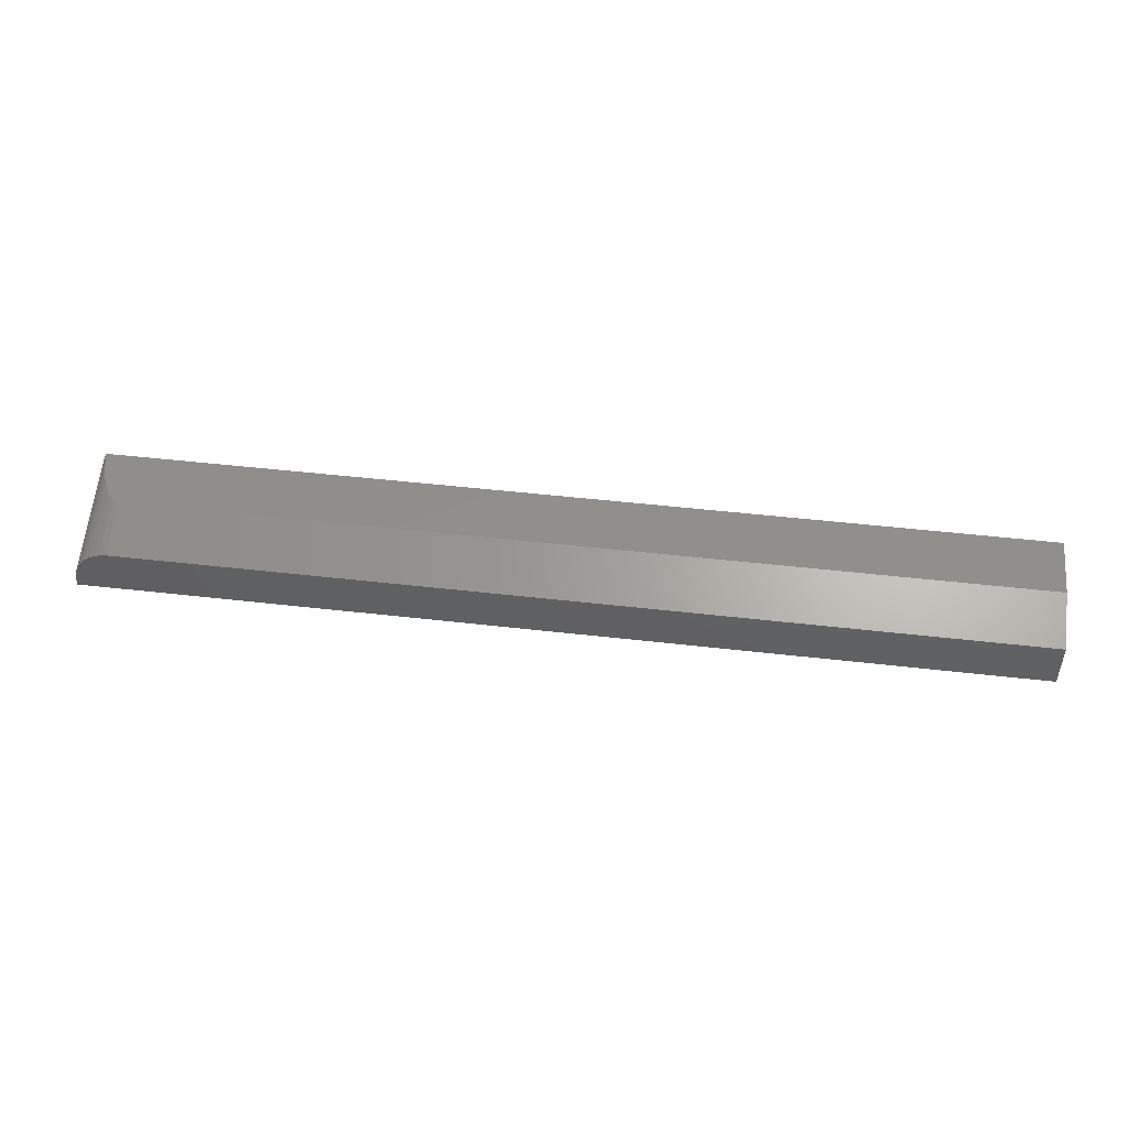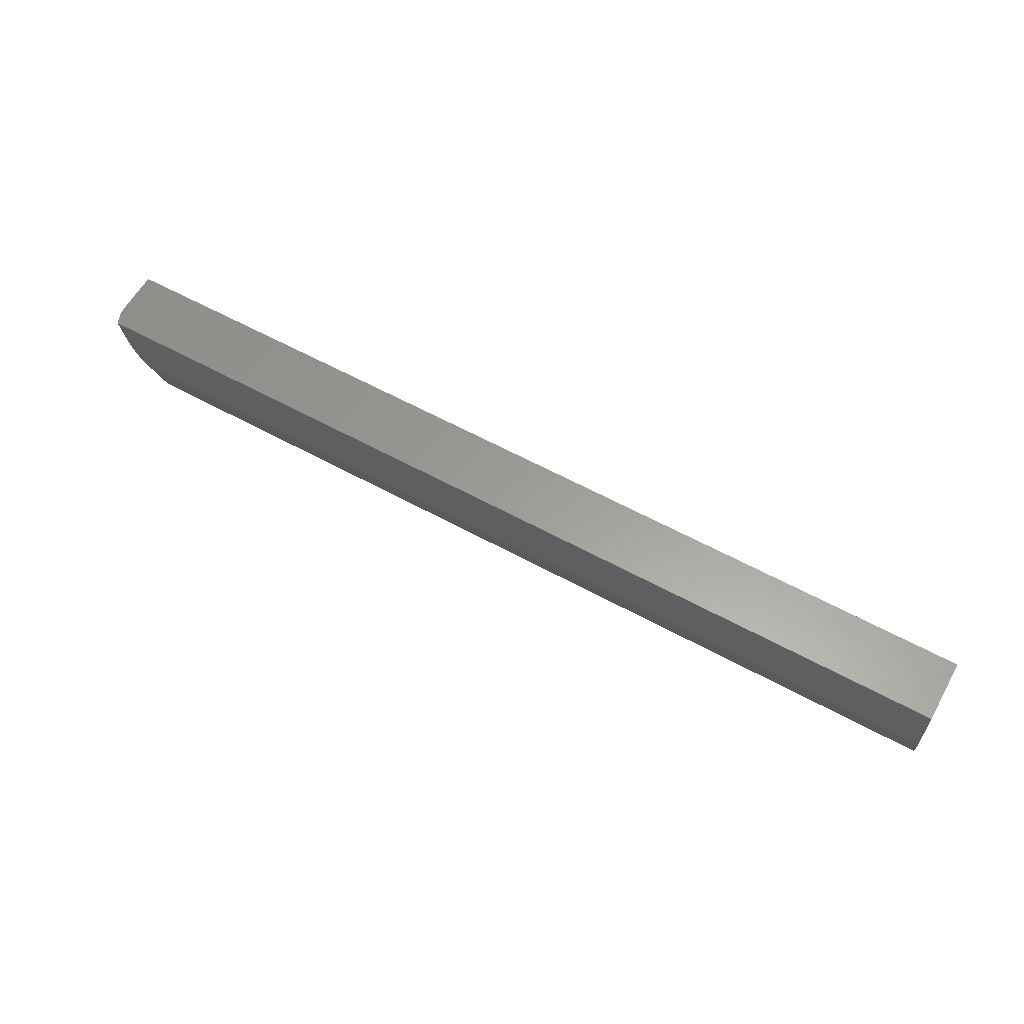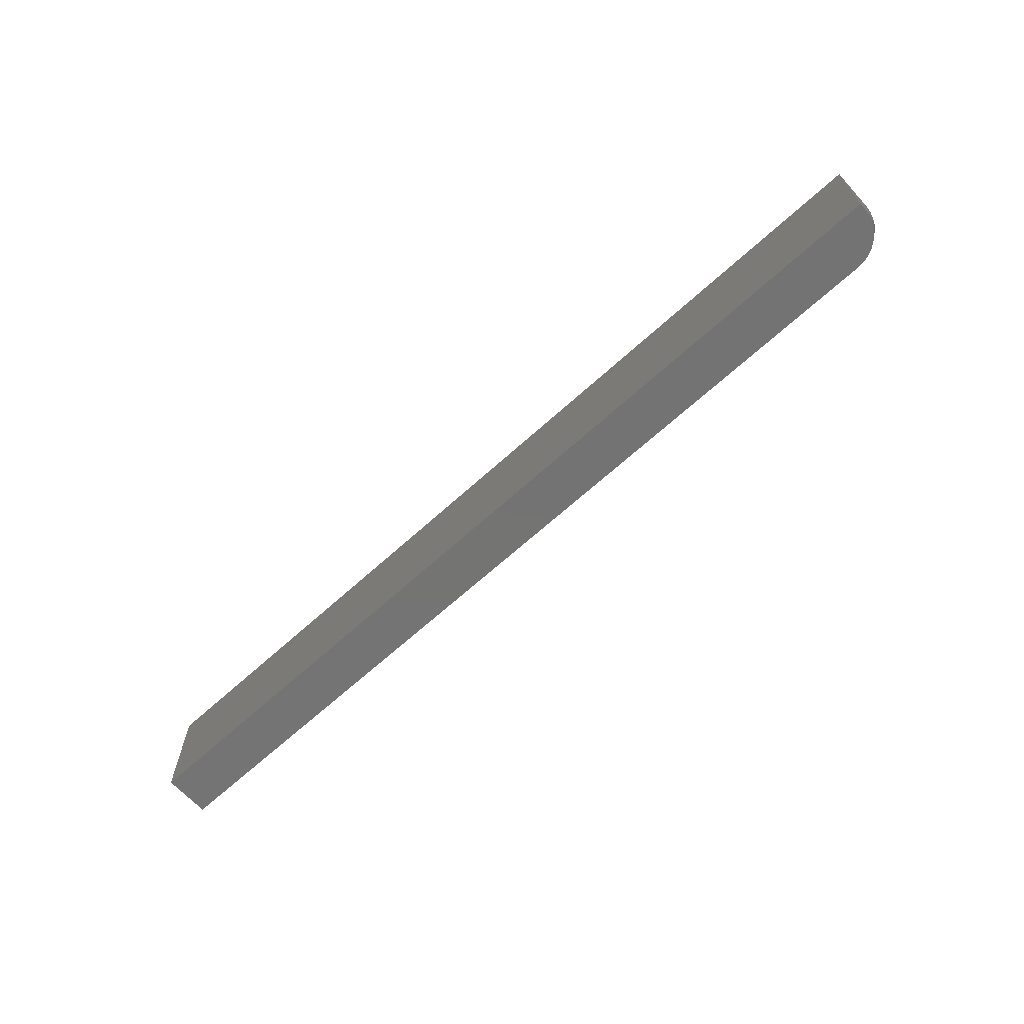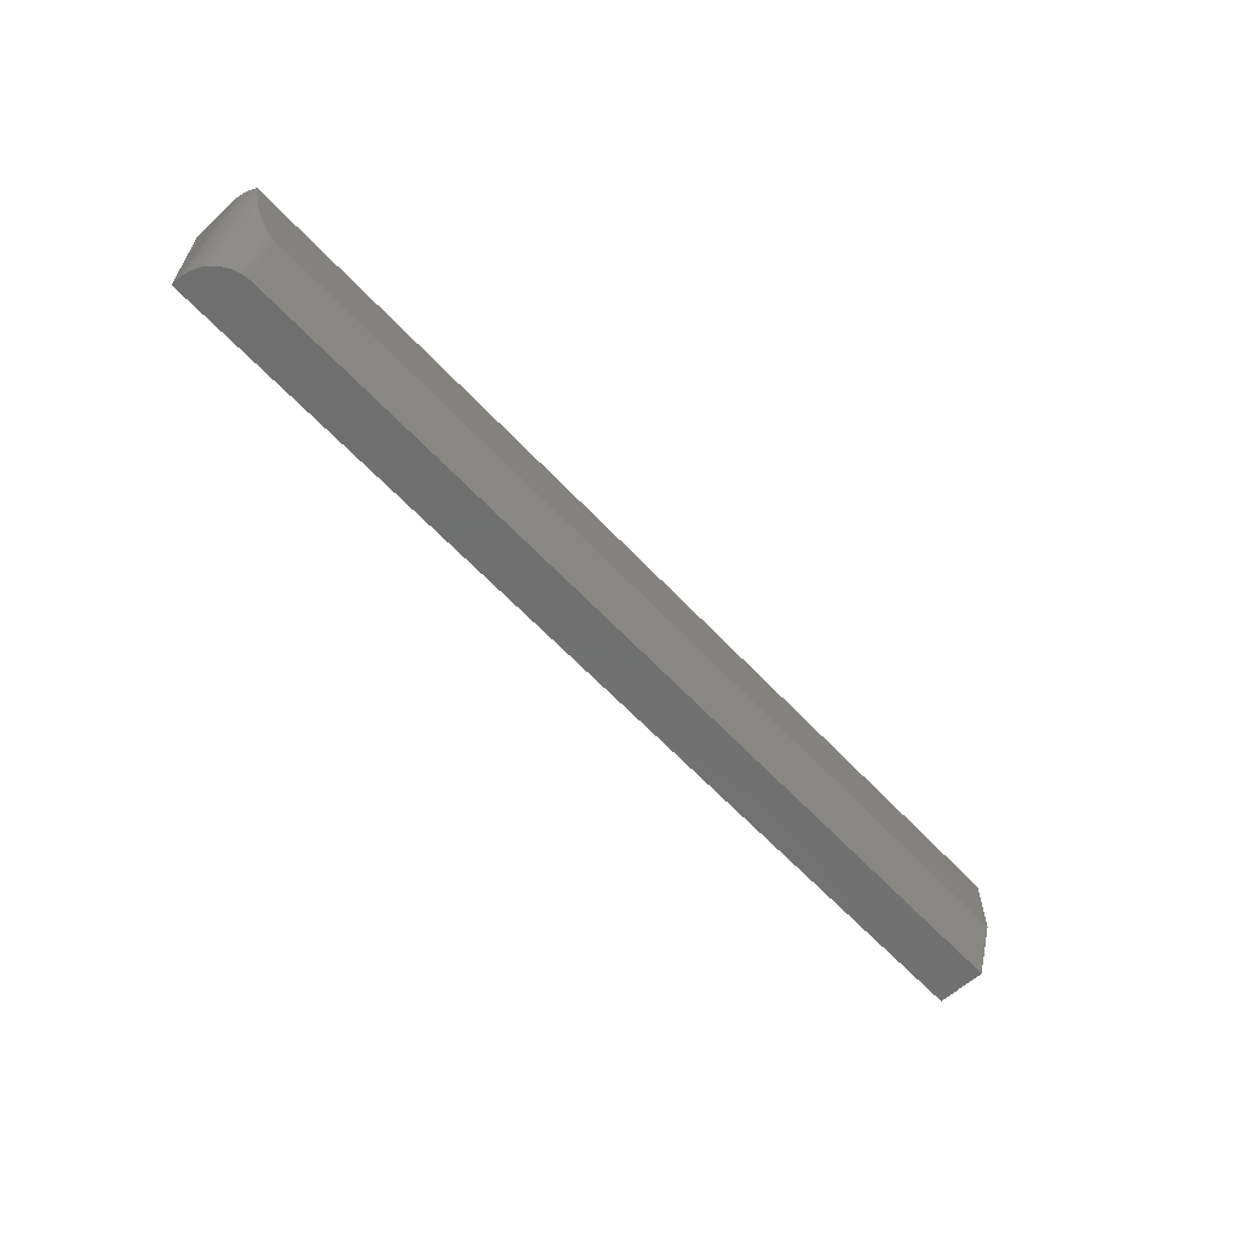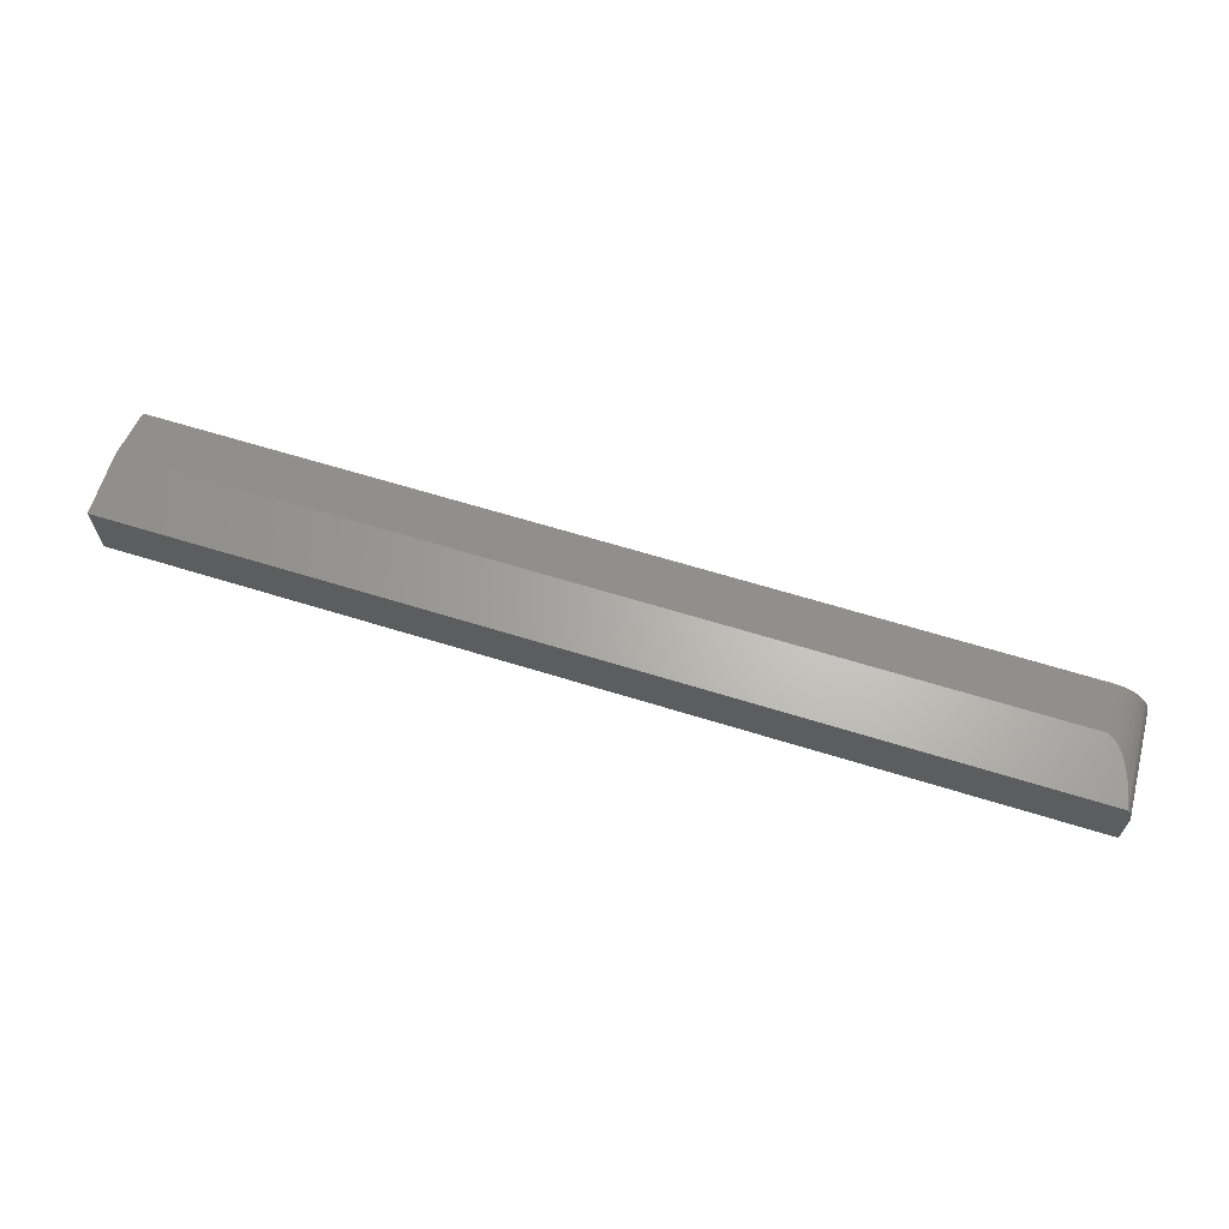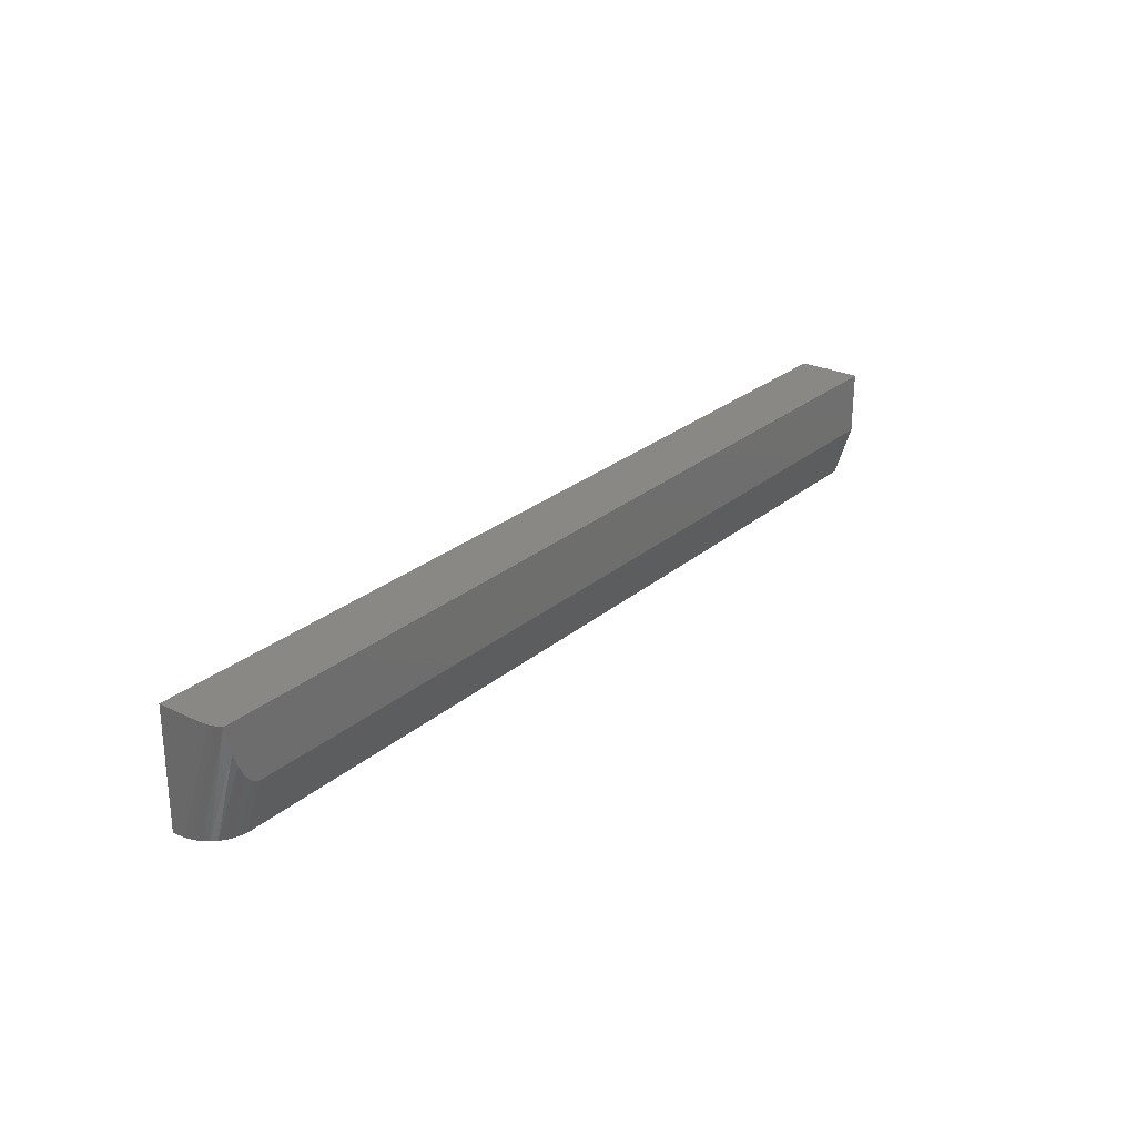
<metadata>
{"format":"stl","ext":"stl","renderer":"f3d","projection":"perspective","resolution":1024,"background":"white","views":[{"elev":47.9,"azim":7.4,"up":"+Z"},{"elev":60.4,"azim":29.2,"up":"+Y"},{"elev":-65.8,"azim":-137.5,"up":"+Y"},{"elev":-61.3,"azim":-47.3,"up":"+Y"},{"elev":65.1,"azim":-162.7,"up":"+Z"},{"elev":26.3,"azim":-52.4,"up":"+Y"}]}
</metadata>
<code>
# stl→obj: 32 verts, 60 faces
v -0.75 -0.09375 0
v -0.75 -0.09375 0.004706
v -0.75 0 -5.741e-18
v -0.75 2.115e-18 0.03454
v -0.7481 -0.09375 0.01611
v -0.7495 -0.09375 0.01038
v -0.7453 -0.09375 0.02199
v -0.7426 -0.09375 0.02594
v 0 -0.09375 0
v 0 -0.09375 0.0375
v -0.7188 -0.09375 0.0375
v -0.7212 -0.09375 0.0374
v -0.7261 -0.09375 0.03659
v -0.7308 -0.09375 0.03499
v -0.7351 -0.09375 0.03263
v -0.7391 -0.09375 0.02959
v 0 -0.05033 0.05132
v -0.7188 -0.05033 0.05132
v -0.7405 -0.0213 0.05132
v -0.7367 -0.03157 0.05132
v -0.7327 -0.03947 0.05132
v -0.7267 -0.04698 0.05132
v -0.7245 -0.04859 0.05132
v -0.722 -0.04976 0.05132
v 0 3.142e-18 0.05132
v -0.7456 6.612e-18 0.05132
v -0.729 -0.04466 0.05132
v -0.7204 -0.05022 0.05132
v -0.7499 2.245e-18 0.03667
v -0.7478 2.86e-18 0.04671
v -0.7492 2.558e-18 0.04178
v 0 0 -5.741e-18
f 1 2 3
f 3 2 4
f 5 6 2
f 7 5 8
f 1 9 10
f 1 10 11
f 1 11 12
f 1 12 13
f 1 13 14
f 1 14 15
f 1 15 16
f 1 16 8
f 1 8 5
f 1 5 2
f 17 18 10
f 10 18 11
f 19 20 21
f 22 23 24
f 17 25 18
f 26 19 21
f 26 21 27
f 26 27 22
f 26 22 24
f 26 24 28
f 26 28 18
f 26 18 25
f 29 30 4
f 29 31 30
f 3 4 30
f 3 30 26
f 3 26 25
f 3 25 32
f 4 6 29
f 4 2 6
f 29 6 31
f 31 6 5
f 31 5 30
f 30 5 7
f 8 16 19
f 20 19 16
f 16 15 20
f 21 20 15
f 15 14 21
f 21 14 27
f 27 14 13
f 27 13 22
f 23 22 13
f 13 24 23
f 24 13 12
f 26 30 7
f 26 7 8
f 26 8 19
f 11 18 12
f 12 18 28
f 12 28 24
f 9 32 10
f 10 32 25
f 10 25 17
f 9 1 32
f 32 1 3

</code>
